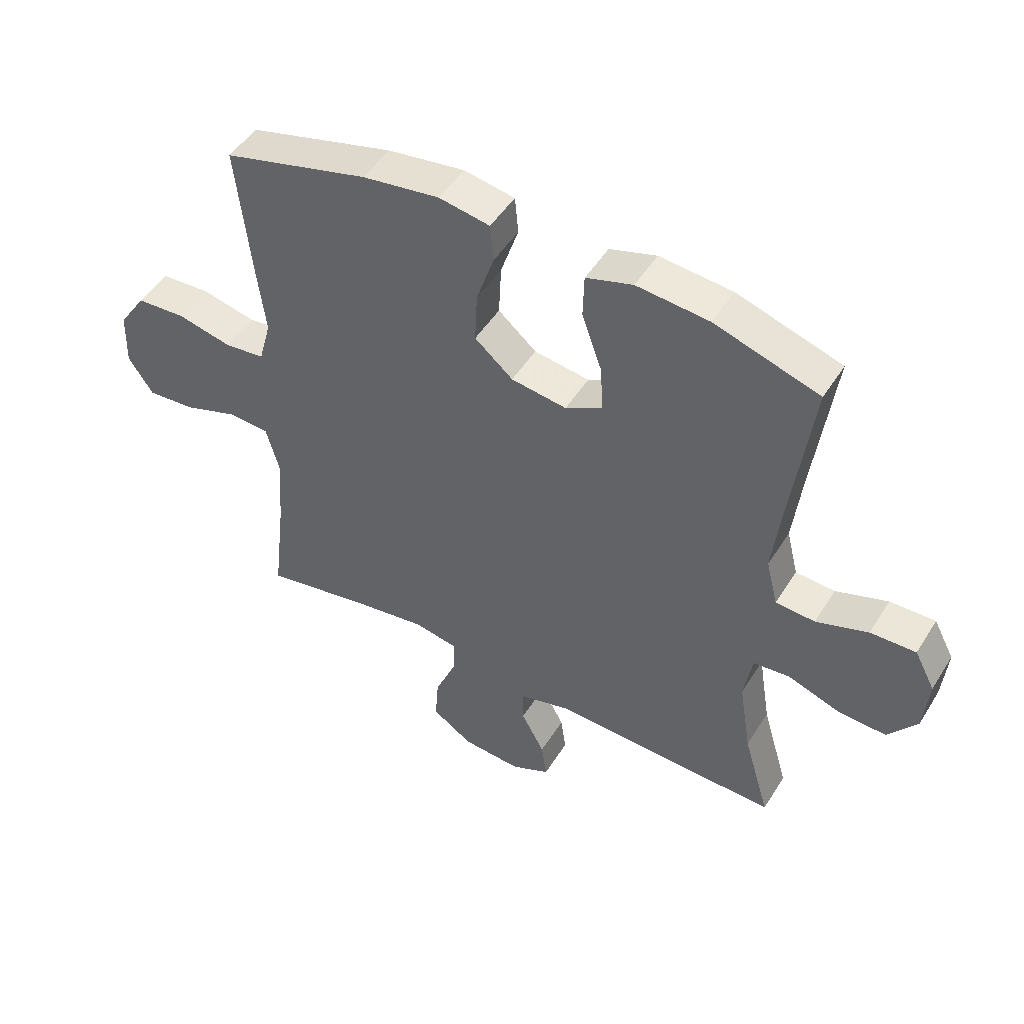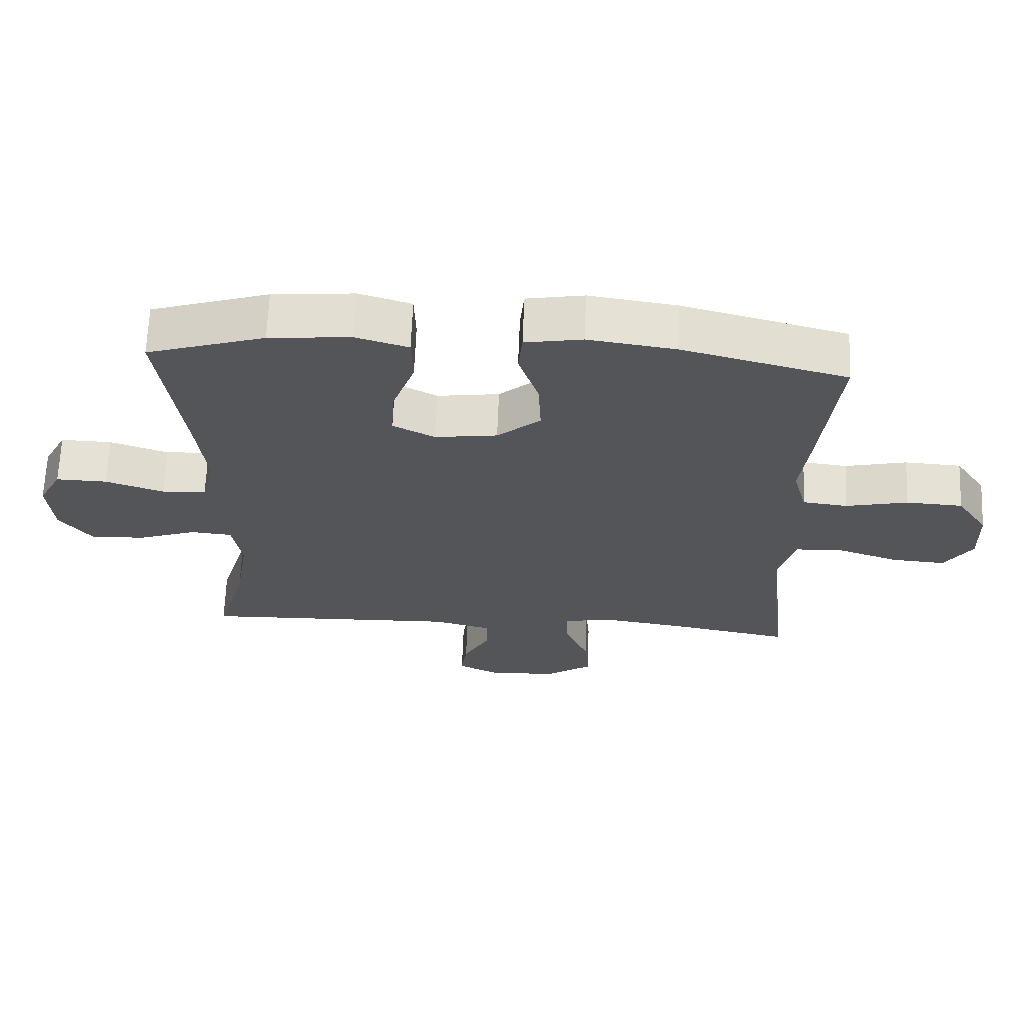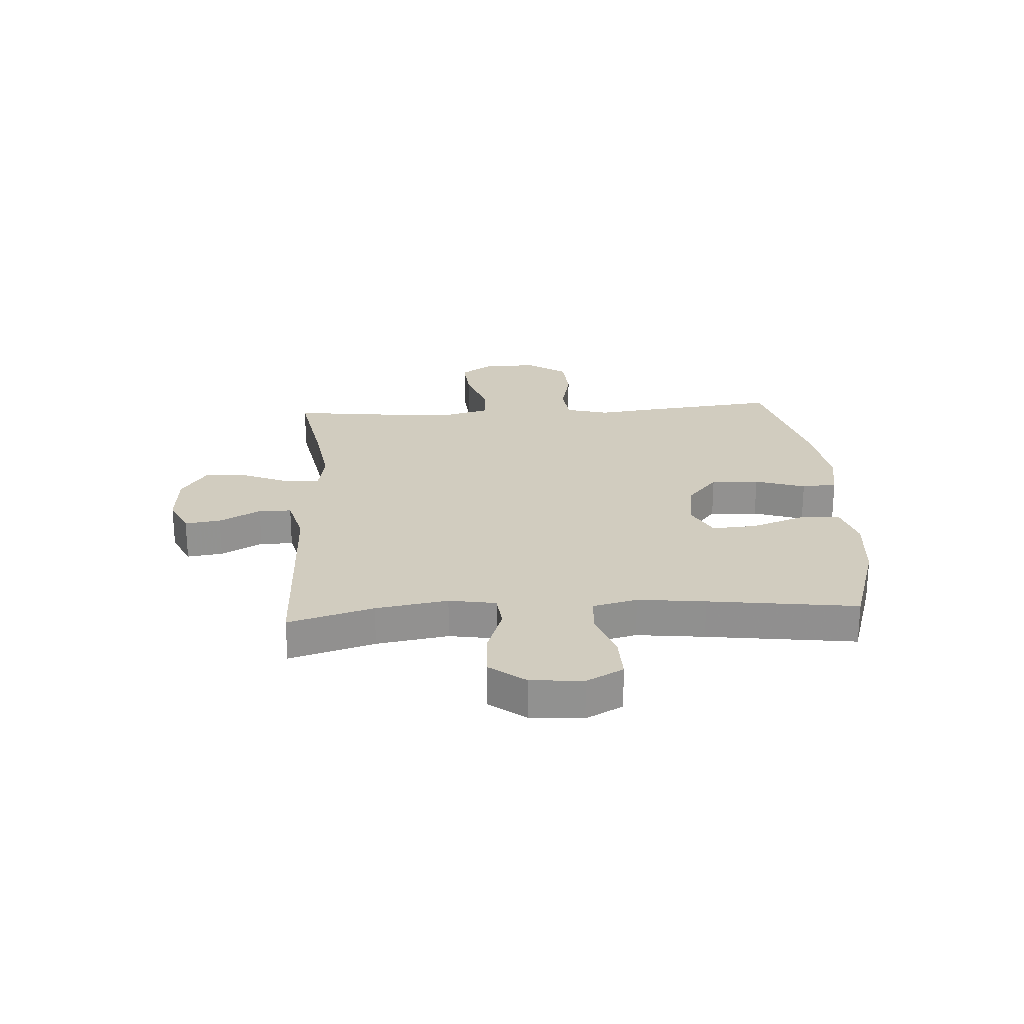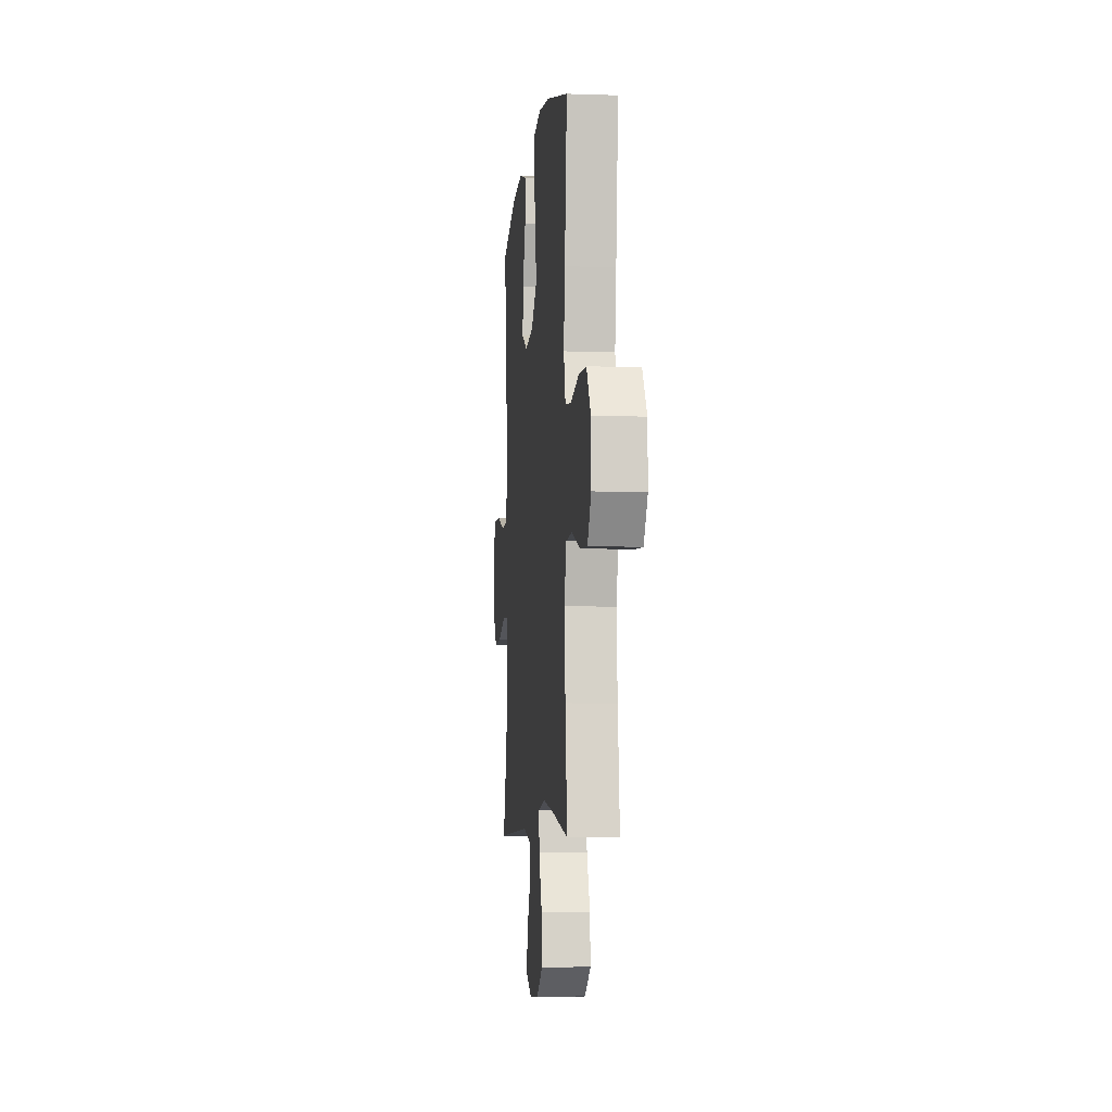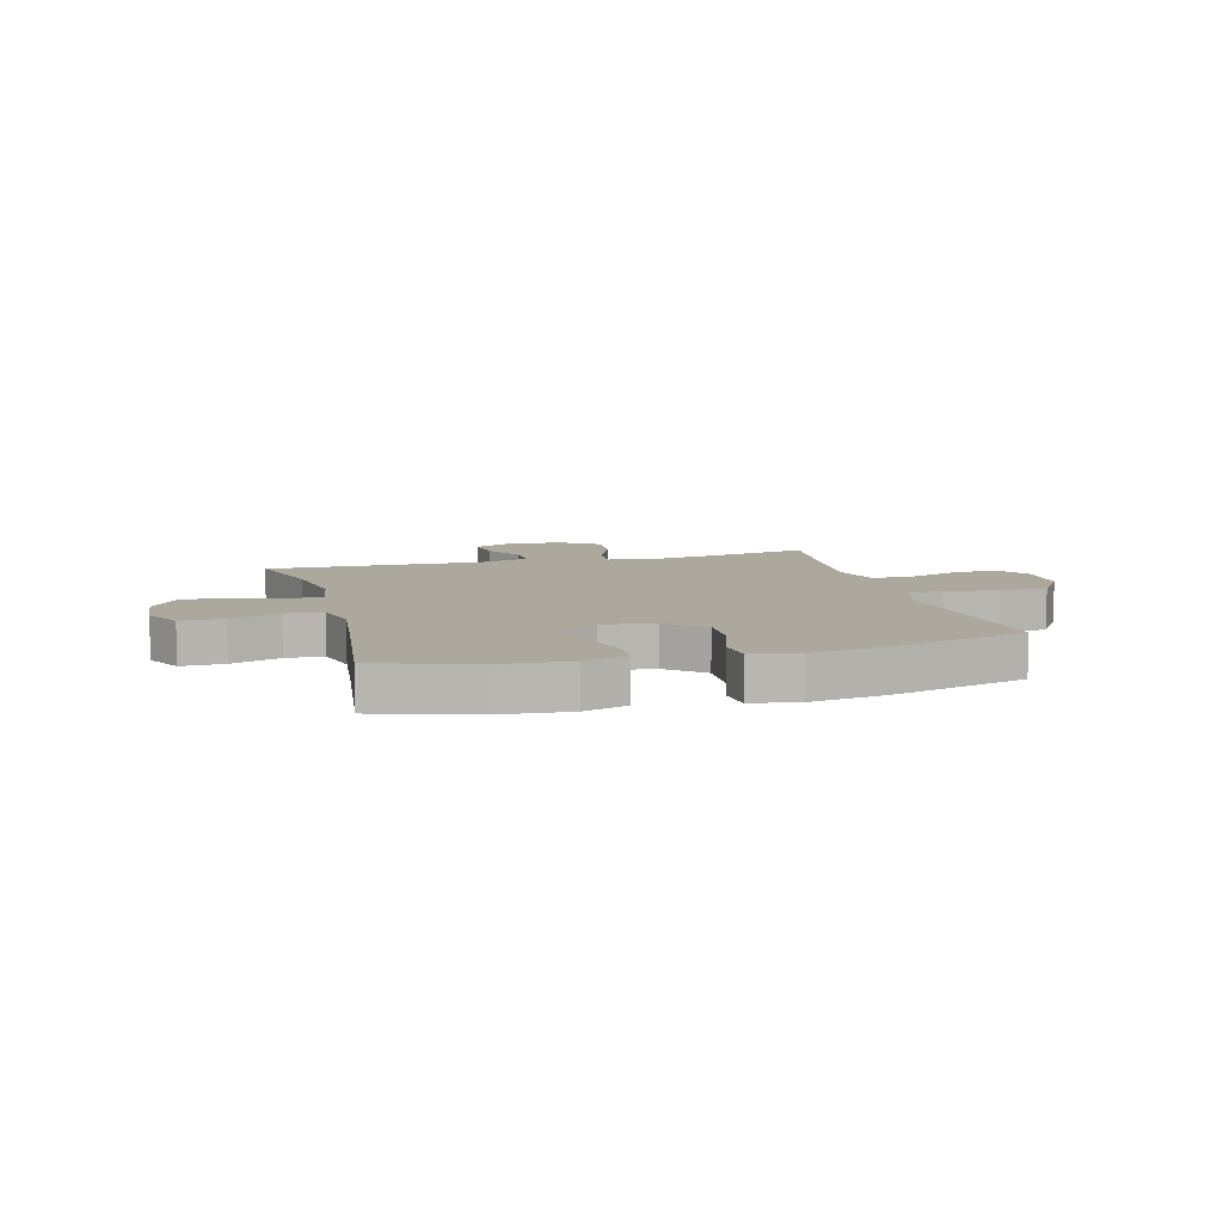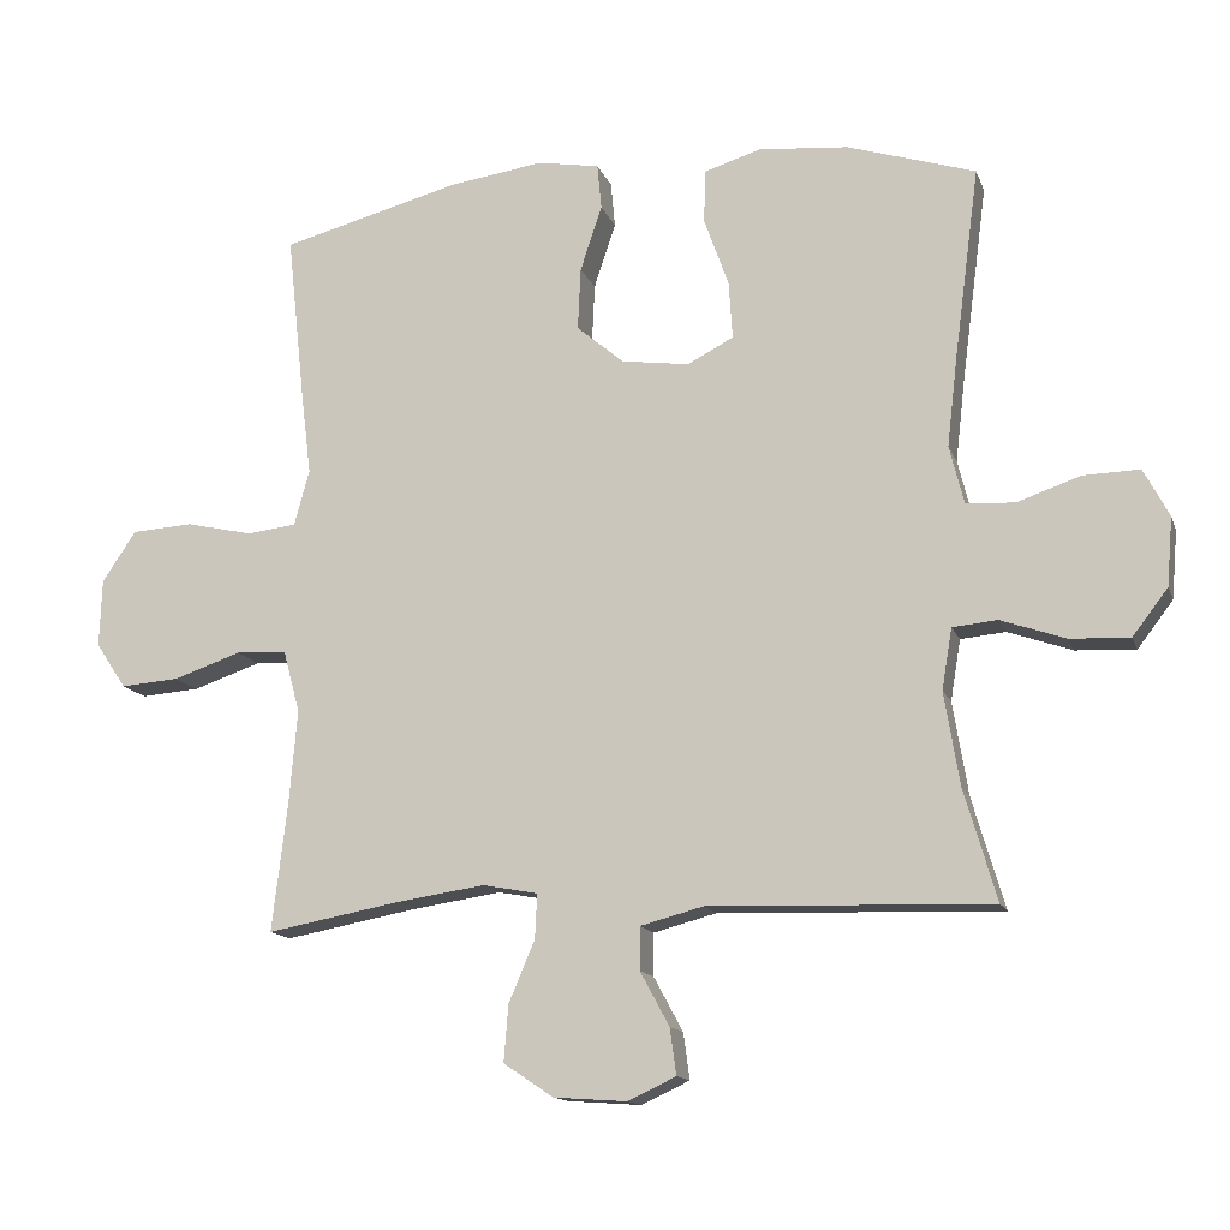
<metadata>
{"format":"obj","ext":"obj","renderer":"f3d","projection":"perspective","resolution":1024,"background":"white","views":[{"elev":48.7,"azim":-149.2,"up":"+Z"},{"elev":65.5,"azim":2.3,"up":"+Z"},{"elev":24.0,"azim":-93.6,"up":"+Y"},{"elev":-6.1,"azim":84.1,"up":"+Z"},{"elev":8.7,"azim":-15.2,"up":"+Y"},{"elev":-13.8,"azim":-164.1,"up":"+Z"}]}
</metadata>
<code>
v 0.5 0.07 0.5
v 0.475 0.07 0.268
v 0.461 0.07 0.154
v 0.482 0.07 0.077
v 0.55 0.07 0.069
v 0.643 0.07 0.09
v 0.728 0.07 0.085
v 0.775 0.07 0.015
v 0.778 0.07 -0.079
v 0.736 0.07 -0.142
v 0.655 0.07 -0.136
v 0.561 0.07 -0.104
v 0.491 0.07 -0.108
v 0.468 0.07 -0.193
v 0.479 0.07 -0.323
v 0.5 0.07 -0.5
v 0.316 0.07 -0.466
v 0.194 0.07 -0.448
v 0.118 0.07 -0.462
v 0.121 0.07 -0.523
v 0.157 0.07 -0.608
v 0.163 0.07 -0.686
v 0.094 0.07 -0.732
v -0.007 0.07 -0.739
v -0.073 0.07 -0.708
v -0.064 0.07 -0.644
v -0.024 0.07 -0.57
v -0.024 0.07 -0.511
v -0.111 0.07 -0.488
v -0.5 0.07 -0.5
v -0.455 0.07 -0.347
v -0.434 0.07 -0.218
v -0.448 0.07 -0.134
v -0.51 0.07 -0.128
v -0.599 0.07 -0.159
v -0.681 0.07 -0.163
v -0.73 0.07 -0.099
v -0.738 0.07 -0.005
v -0.703 0.07 0.061
v -0.626 0.07 0.059
v -0.538 0.07 0.029
v -0.471 0.07 0.033
v -0.451 0.07 0.113
v -0.465 0.07 0.234
v -0.5 0.07 0.5
v -0.323 0.07 0.556
v -0.2 0.07 0.567
v -0.121 0.07 0.543
v -0.119 0.07 0.469
v -0.153 0.07 0.374
v -0.158 0.07 0.295
v -0.095 0.07 0.262
v -0.001 0.07 0.275
v 0.064 0.07 0.33
v 0.06 0.07 0.416
v 0.03 0.07 0.506
v 0.036 0.07 0.569
v 0.122 0.07 0.584
v 0.253 0.07 0.565
v 0.5 0 0.5
v 0.475 0 0.268
v 0.461 0 0.154
v 0.482 0 0.077
v 0.55 0 0.069
v 0.643 0 0.09
v 0.728 0 0.085
v 0.775 0 0.015
v 0.778 0 -0.079
v 0.736 0 -0.142
v 0.655 0 -0.136
v 0.561 0 -0.104
v 0.491 0 -0.108
v 0.468 0 -0.193
v 0.479 0 -0.323
v 0.5 0 -0.5
v 0.316 0 -0.466
v 0.194 0 -0.448
v 0.118 0 -0.462
v 0.121 0 -0.523
v 0.157 0 -0.608
v 0.163 0 -0.686
v 0.094 0 -0.732
v -0.007 0 -0.739
v -0.073 0 -0.708
v -0.064 0 -0.644
v -0.024 0 -0.57
v -0.024 0 -0.511
v -0.111 0 -0.488
v -0.5 0 -0.5
v -0.455 0 -0.347
v -0.434 0 -0.218
v -0.448 0 -0.134
v -0.51 0 -0.128
v -0.599 0 -0.159
v -0.681 0 -0.163
v -0.73 0 -0.099
v -0.738 0 -0.005
v -0.703 0 0.061
v -0.626 0 0.059
v -0.538 0 0.029
v -0.471 0 0.033
v -0.451 0 0.113
v -0.465 0 0.234
v -0.5 0 0.5
v -0.323 0 0.556
v -0.2 0 0.567
v -0.121 0 0.543
v -0.119 0 0.469
v -0.153 0 0.374
v -0.158 0 0.295
v -0.095 0 0.262
v -0.001 0 0.275
v 0.064 0 0.33
v 0.06 0 0.416
v 0.03 0 0.506
v 0.036 0 0.569
v 0.122 0 0.584
v 0.253 0 0.565
f 1 2 3
f 59 1 3
f 58 59 3
f 57 58 3
f 56 57 3
f 55 56 3
f 54 55 3 4
f 53 54 4
f 52 53 4
f 48 49 50
f 47 48 50
f 46 47 50
f 45 46 50
f 44 45 50
f 43 44 50 51
f 42 43 51 52
f 39 40 41
f 38 39 41
f 37 38 41
f 36 37 41
f 35 36 41
f 34 35 41
f 33 34 41 42
f 42 52 4
f 33 42 4
f 32 33 4
f 29 30 31
f 32 4 5
f 31 32 5
f 29 31 5
f 28 29 5
f 25 26 27
f 24 25 27
f 23 24 27
f 22 23 27
f 21 22 27
f 20 21 27
f 19 20 27 28
f 15 16 17
f 14 15 17 18
f 13 14 18 19
f 10 11 12
f 9 10 12
f 8 9 12
f 7 8 12
f 6 7 12
f 5 6 12
f 5 12 13
f 5 13 19 28
f 62 61 60
f 62 60 118
f 62 118 117
f 62 117 116
f 62 116 115
f 62 115 114
f 63 62 114 113
f 63 113 112
f 63 112 111
f 109 108 107
f 109 107 106
f 109 106 105
f 109 105 104
f 109 104 103
f 110 109 103 102
f 111 110 102 101
f 100 99 98
f 100 98 97
f 100 97 96
f 100 96 95
f 100 95 94
f 100 94 93
f 101 100 93 92
f 63 111 101
f 63 101 92
f 63 92 91
f 90 89 88
f 64 63 91
f 64 91 90
f 64 90 88
f 64 88 87
f 86 85 84
f 86 84 83
f 86 83 82
f 86 82 81
f 86 81 80
f 86 80 79
f 87 86 79 78
f 76 75 74
f 77 76 74 73
f 78 77 73 72
f 71 70 69
f 71 69 68
f 71 68 67
f 71 67 66
f 71 66 65
f 71 65 64
f 72 71 64
f 87 78 72 64
f 1 60 61 2
f 2 61 62 3
f 3 62 63 4
f 4 63 64 5
f 5 64 65 6
f 6 65 66 7
f 7 66 67 8
f 8 67 68 9
f 9 68 69 10
f 10 69 70 11
f 11 70 71 12
f 12 71 72 13
f 13 72 73 14
f 14 73 74 15
f 15 74 75 16
f 16 75 76 17
f 17 76 77 18
f 18 77 78 19
f 19 78 79 20
f 20 79 80 21
f 21 80 81 22
f 22 81 82 23
f 23 82 83 24
f 24 83 84 25
f 25 84 85 26
f 26 85 86 27
f 27 86 87 28
f 28 87 88 29
f 29 88 89 30
f 30 89 90 31
f 31 90 91 32
f 32 91 92 33
f 33 92 93 34
f 34 93 94 35
f 35 94 95 36
f 36 95 96 37
f 37 96 97 38
f 38 97 98 39
f 39 98 99 40
f 40 99 100 41
f 41 100 101 42
f 42 101 102 43
f 43 102 103 44
f 44 103 104 45
f 45 104 105 46
f 46 105 106 47
f 47 106 107 48
f 48 107 108 49
f 49 108 109 50
f 50 109 110 51
f 51 110 111 52
f 52 111 112 53
f 53 112 113 54
f 54 113 114 55
f 55 114 115 56
f 56 115 116 57
f 57 116 117 58
f 58 117 118 59
f 59 118 60 1

</code>
